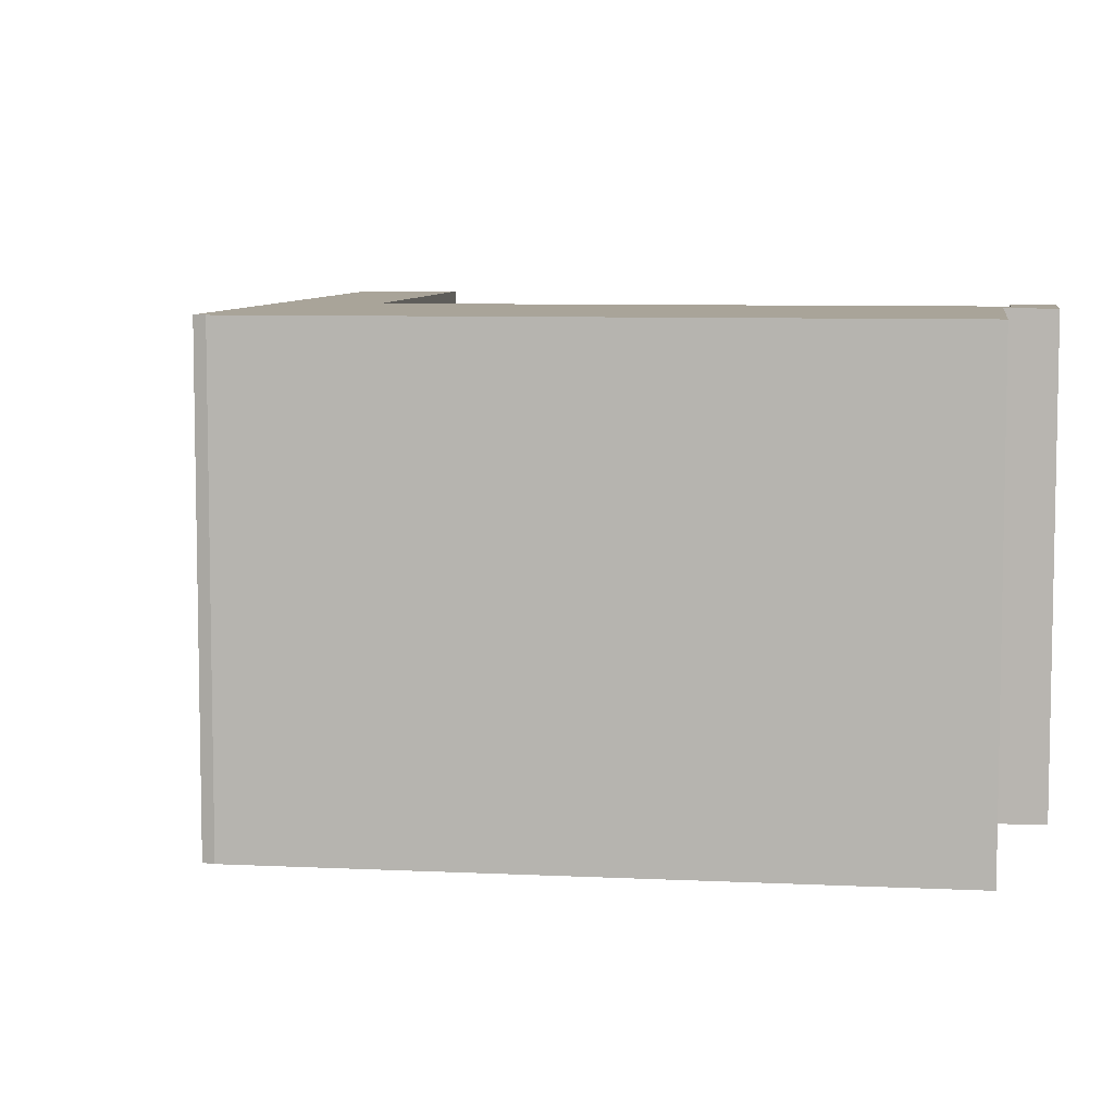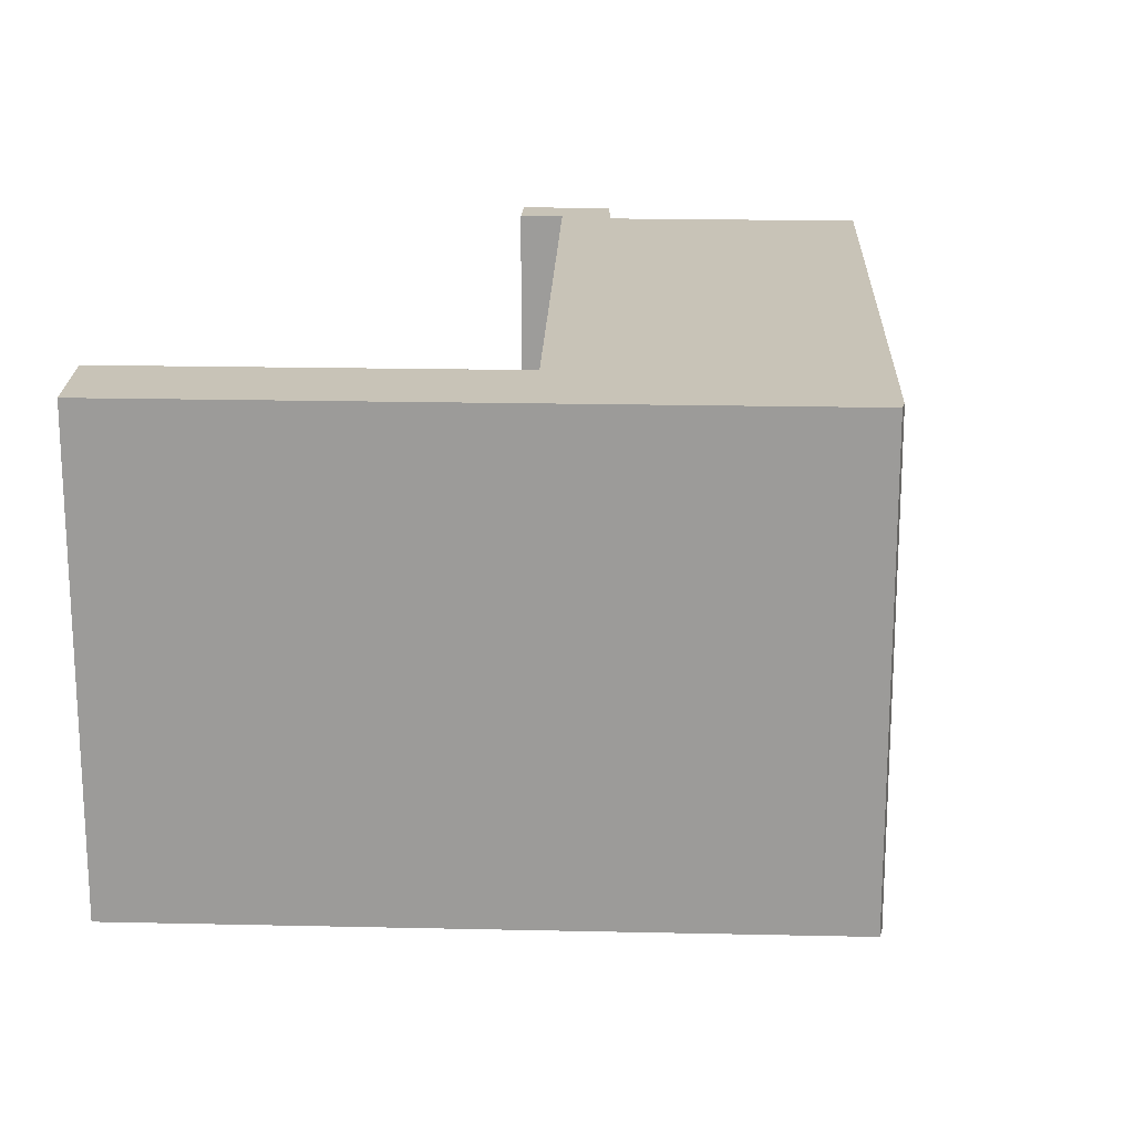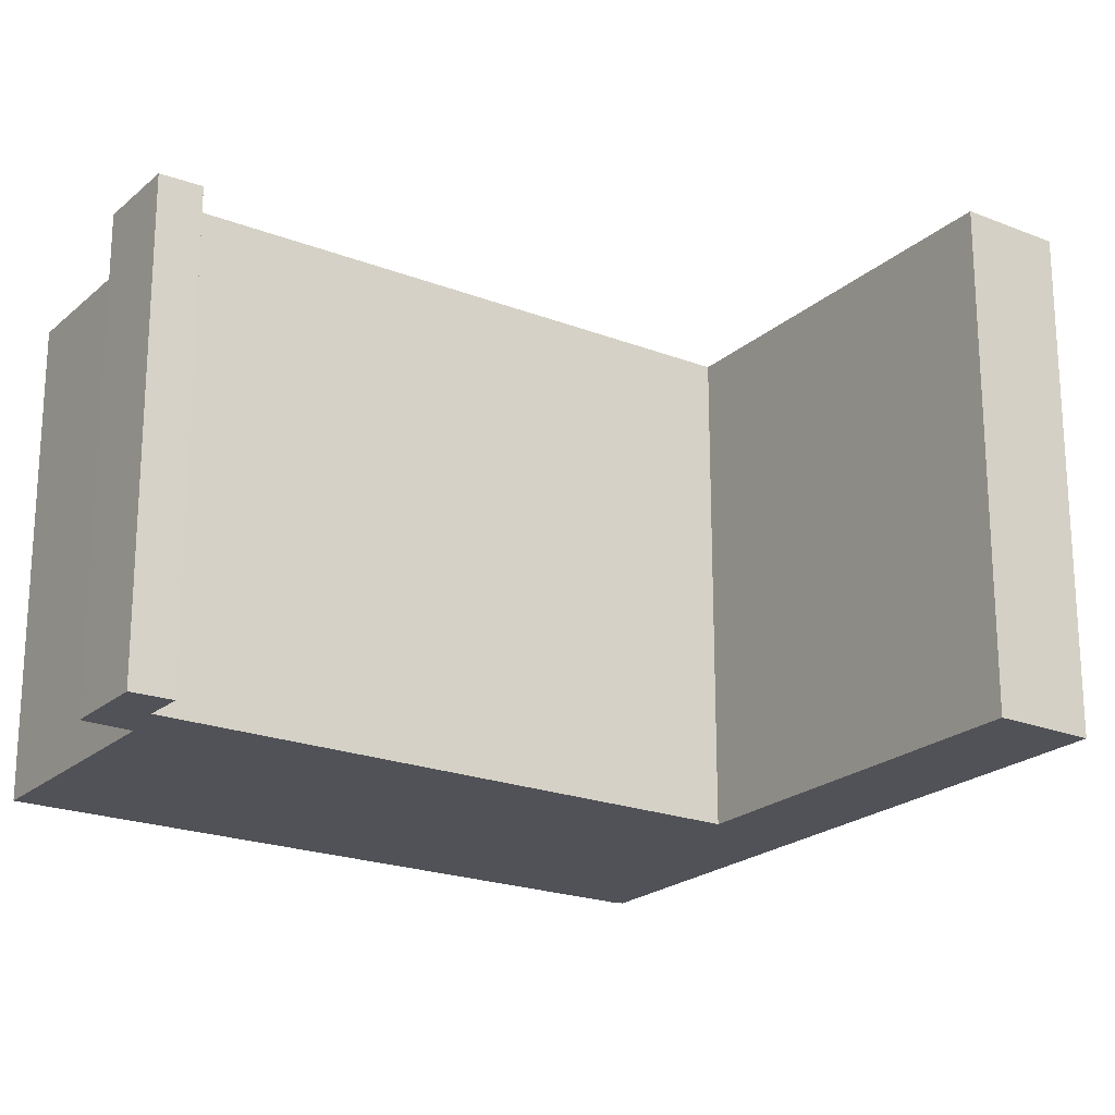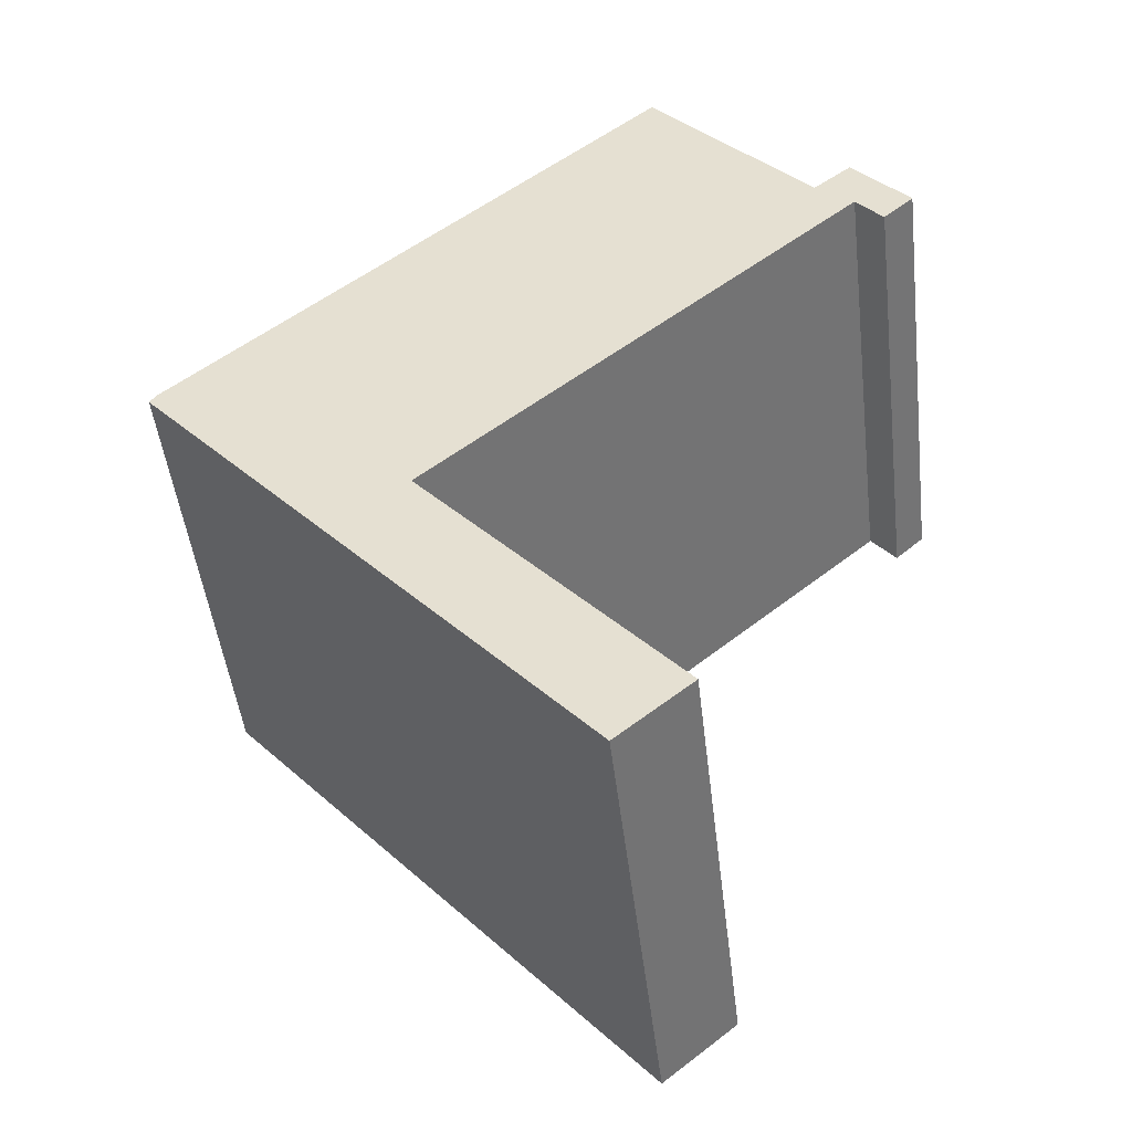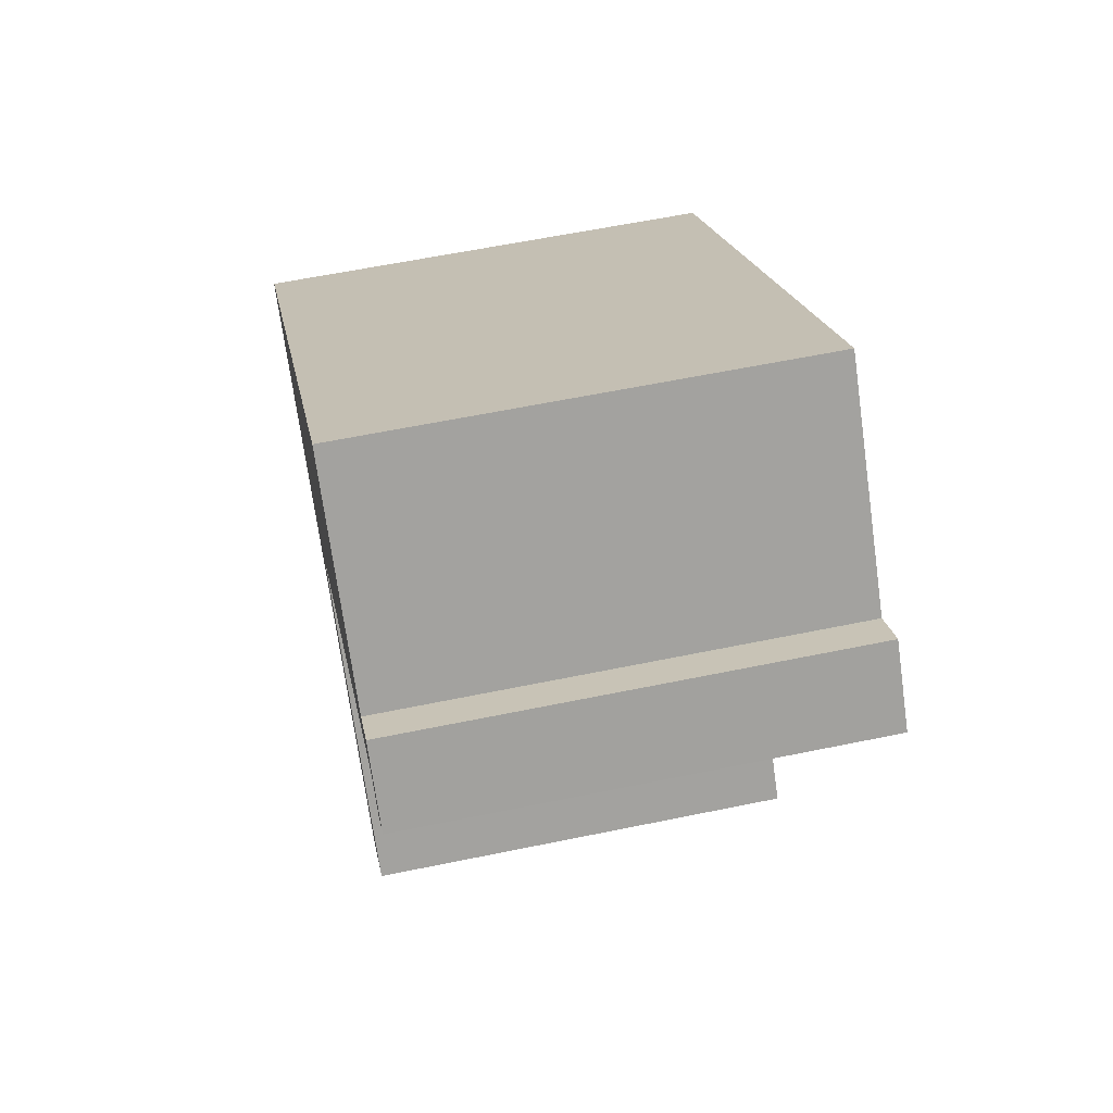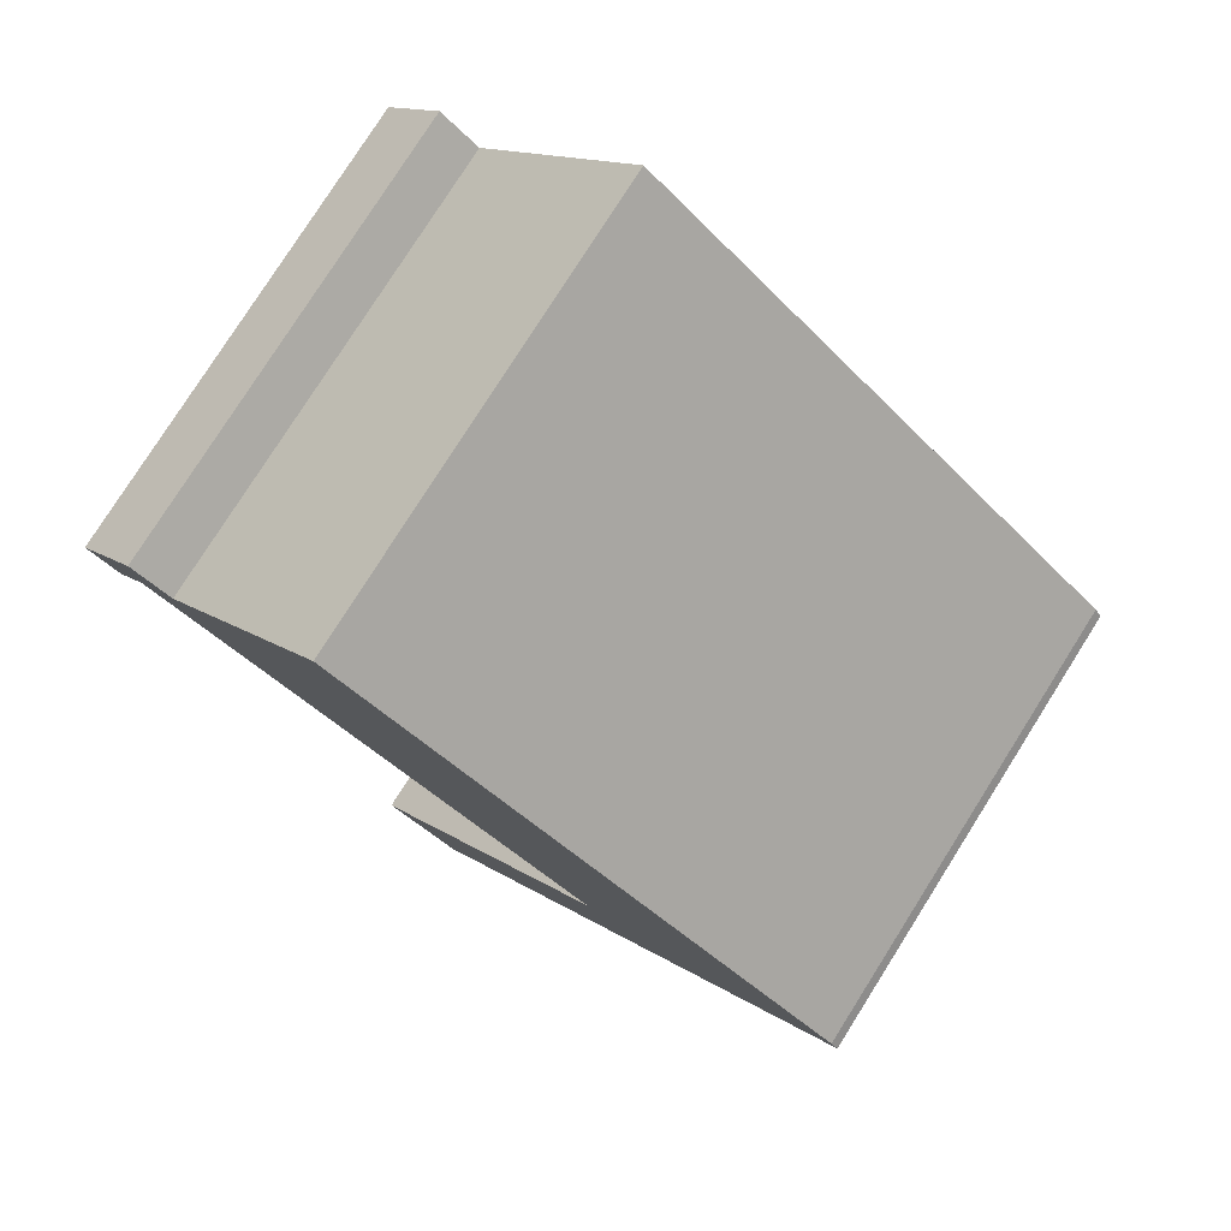
<metadata>
{"format":"obj","ext":"obj","renderer":"f3d","projection":"perspective","resolution":1024,"background":"white","views":[{"elev":7.3,"azim":-33.0,"up":"+Y"},{"elev":19.8,"azim":-129.0,"up":"+Y"},{"elev":-21.4,"azim":104.8,"up":"+Y"},{"elev":-47.7,"azim":6.7,"up":"+Z"},{"elev":59.8,"azim":78.0,"up":"+Z"},{"elev":78.4,"azim":-147.7,"up":"+Z"}]}
</metadata>
<code>
v  4.474 9.275 -5.078
v  10.32 9.275 -8.803
v  8.841 9.275 -10.03
v  5.933 9.275 -3.809
v  0 9.275 5.679e-16
v  5.289 9.275 -3.076
v  13.98 9.275 4.418
v  0.142 9.275 0.193
v  13.26 9.275 5.087
v  10.01 9.275 8.774
v  14.02 9.275 4.453
v  15.18 9.275 4.375
v  14.56 9.275 3.805
v  14.03 9.275 5.704
v  13.34 9.275 5.15
v  10.32 5.39e-16 -8.803
v  8.841 6.144e-16 -10.03
v  15.18 -2.679e-16 4.375
v  14.56 -2.33e-16 3.805
v  14.02 -2.727e-16 4.453
v  5.289 1.884e-16 -3.076
v  13.98 -2.705e-16 4.418
v  4.474 3.109e-16 -5.078
v  0 0 0
v  0.142 -1.182e-17 0.193
v  10.01 -5.373e-16 8.774
v  13.26 -3.115e-16 5.087
v  14.03 -3.493e-16 5.704
v  13.34 -3.153e-16 5.15
v  5.933 2.332e-16 -3.809
g defaultobject
f 1 2 3
f 2 1 4
f 4 1 5
f 4 5 6
f 6 5 7
f 7 5 8
f 7 8 9
f 9 8 10
f 7 9 11
f 11 12 13
f 12 11 14
f 14 11 9
f 14 9 15
f 16 3 2
f 3 16 17
f 18 13 12
f 13 18 19
f 20 7 11
f 7 20 6
f 6 20 21
f 21 20 22
f 17 1 3
f 1 17 5
f 5 17 23
f 5 23 24
f 19 11 13
f 11 19 20
f 24 8 5
f 8 24 25
f 25 10 8
f 10 25 26
f 27 15 9
f 15 27 14
f 14 27 28
f 28 27 29
f 26 9 10
f 9 26 27
f 28 12 14
f 12 28 18
f 4 16 2
f 16 4 6
f 16 6 30
f 30 6 21
f 25 27 26
f 27 25 22
f 22 25 21
f 21 25 30
f 30 25 16
f 16 25 24
f 16 24 17
f 17 24 23
f 27 20 29
f 20 27 22
f 29 18 28
f 18 29 20
f 18 20 19

</code>
